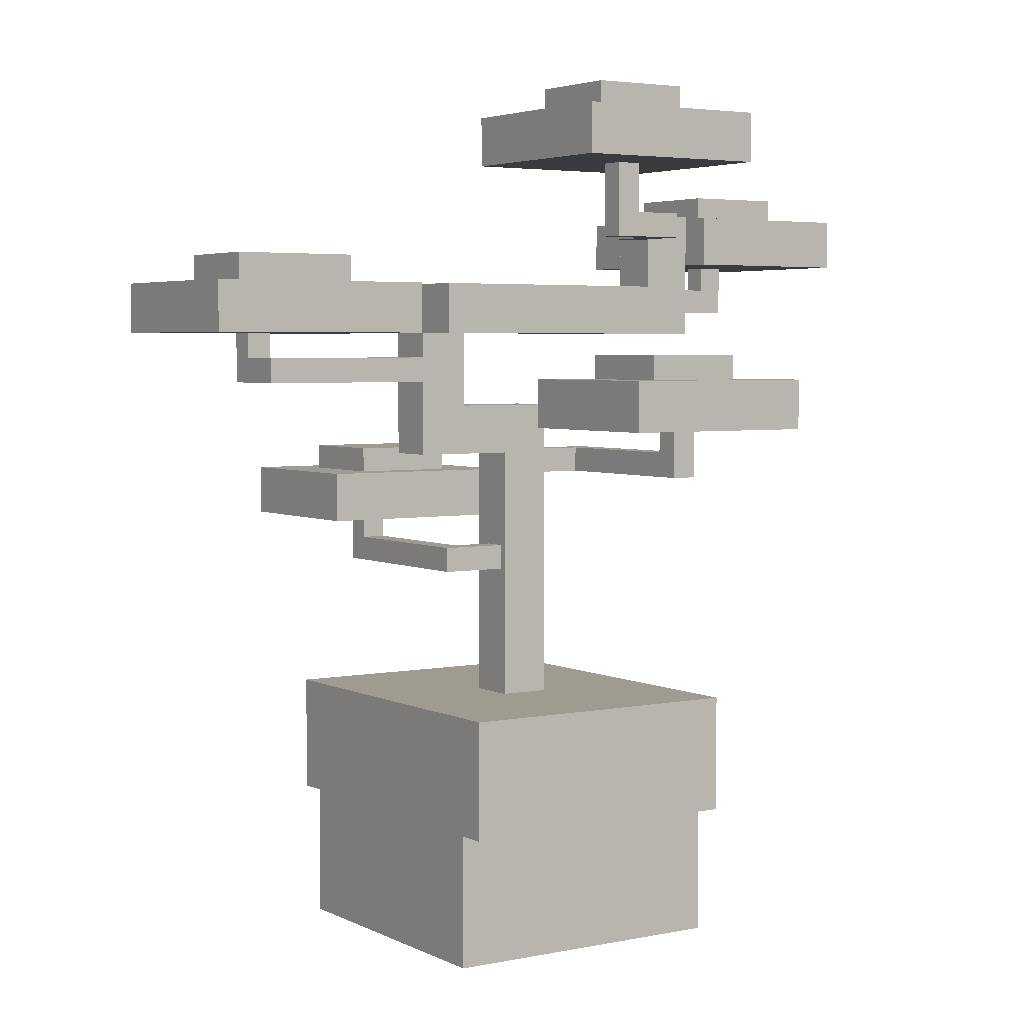
<metadata>
{"format":"obj","ext":"obj","renderer":"f3d","projection":"perspective","resolution":1024,"background":"white","views":[{"elev":4.0,"azim":146.6,"up":"+Z"}]}
</metadata>
<code>
g tokyo_3018_room_bonsai_03
v 1.988 -48.01 0.5938
v 1.988 -48.39 0.5938
v 1.675 -48.39 0.5938
v 1.675 -48.01 0.5938
v 1.988 -48.32 0.0625
v 1.675 -48.32 0.0625
v 1.675 -48.32 0.3438
v 1.988 -48.32 0.3438
v 1.988 -48.39 0.3438
v 1.988 -48.32 0.3438
v 1.675 -48.32 0.3438
v 1.675 -48.39 0.3438
v 1.988 -48.39 0.3438
v 1.675 -48.39 0.3438
v 1.675 -48.39 0.5938
v 1.988 -48.39 0.5938
v 1.675 -48.32 0.0625
v 1.675 -48.01 0.0625
v 1.675 -48.32 0.3438
v 1.675 -48.39 0.5938
v 1.675 -48.01 0.5938
v 1.675 -48.39 0.3438
v 1.988 -48.01 0.5938
v 1.675 -48.01 0.5938
v 1.675 -47.64 0.5938
v 1.988 -47.64 0.5938
v 1.988 -47.7 0.0625
v 1.988 -47.7 0.3438
v 1.675 -47.7 0.3438
v 1.675 -47.7 0.0625
v 1.988 -47.64 0.3438
v 1.675 -47.64 0.3438
v 1.675 -47.7 0.3438
v 1.988 -47.7 0.3438
v 1.988 -47.64 0.3438
v 1.988 -47.64 0.5938
v 1.675 -47.64 0.5938
v 1.675 -47.64 0.3438
v 1.675 -47.7 0.0625
v 1.675 -47.7 0.3438
v 1.675 -48.01 0.0625
v 1.675 -47.64 0.5938
v 1.675 -48.01 0.5938
v 1.675 -47.64 0.3438
v 1.988 -48.01 0.5938
v 2.3 -48.01 0.5938
v 2.3 -48.39 0.5938
v 1.988 -48.39 0.5938
v 1.988 -48.32 0.0625
v 1.988 -48.32 0.3438
v 2.3 -48.32 0.3438
v 2.3 -48.32 0.0625
v 1.988 -48.39 0.3438
v 2.3 -48.39 0.3438
v 2.3 -48.32 0.3438
v 1.988 -48.32 0.3438
v 1.988 -48.39 0.3438
v 1.988 -48.39 0.5938
v 2.3 -48.39 0.5938
v 2.3 -48.39 0.3438
v 2.3 -48.32 0.0625
v 2.3 -48.32 0.3438
v 2.3 -48.01 0.0625
v 2.3 -48.39 0.5938
v 2.3 -48.01 0.5938
v 2.3 -48.39 0.3438
v 1.988 -48.01 0.5938
v 1.988 -47.64 0.5938
v 2.3 -47.64 0.5938
v 2.3 -48.01 0.5938
v 1.988 -47.7 0.0625
v 2.3 -47.7 0.0625
v 2.3 -47.7 0.3438
v 1.988 -47.7 0.3438
v 1.988 -47.64 0.3438
v 1.988 -47.7 0.3438
v 2.3 -47.7 0.3438
v 2.3 -47.64 0.3438
v 1.988 -47.64 0.3438
v 2.3 -47.64 0.3438
v 2.3 -47.64 0.5938
v 1.988 -47.64 0.5938
v 2.3 -47.7 0.0625
v 2.3 -48.01 0.0625
v 2.3 -47.7 0.3438
v 2.3 -47.64 0.5938
v 2.3 -48.01 0.5938
v 2.3 -47.64 0.3438
v 2.248 -47.94 1.294
v 2.248 -47.94 1.347
v 2.248 -48 1.347
v 2.248 -48 1.294
v 2.248 -47.94 1.294
v 2.618 -47.94 1.294
v 2.618 -47.94 1.347
v 2.248 -47.94 1.347
v 2.248 -47.94 1.347
v 2.618 -47.94 1.347
v 2.565 -48 1.347
v 2.248 -48 1.347
v 2.565 -48.05 1.347
v 2.618 -48.05 1.347
v 2.248 -48 1.347
v 2.565 -48 1.347
v 2.565 -48 1.294
v 2.248 -48 1.294
v 2.565 -48 1.347
v 2.565 -48.05 1.347
v 2.565 -48.1 1.294
v 2.565 -48 1.294
v 2.565 -48.1 1.505
v 2.565 -48.05 1.505
v 2.618 -47.94 1.294
v 2.618 -48.1 1.294
v 2.618 -48.05 1.347
v 2.618 -47.94 1.347
v 2.618 -48.05 1.505
v 2.618 -48.1 1.505
v 2.618 -48.05 1.505
v 2.618 -48.1 1.505
v 2.565 -48.1 1.505
v 2.565 -48.05 1.505
v 2.618 -48.05 1.347
v 2.618 -48.05 1.505
v 2.565 -48.05 1.505
v 2.565 -48.05 1.347
v 2.565 -48.1 1.294
v 2.565 -48.1 1.505
v 2.618 -48.1 1.505
v 2.618 -48.1 1.294
v 1.773 -47.94 1.505
v 1.72 -47.94 1.505
v 1.72 -47.94 1.452
v 1.773 -47.94 1.452
v 1.773 -47.94 1.452
v 1.773 -48.1 1.452
v 1.773 -48.1 1.505
v 1.773 -47.94 1.505
v 1.773 -47.94 1.505
v 1.773 -48.1 1.505
v 1.72 -48.05 1.505
v 1.72 -47.94 1.505
v 1.403 -48.05 1.505
v 1.403 -48.1 1.505
v 1.72 -47.94 1.505
v 1.72 -48.05 1.505
v 1.72 -48.05 1.452
v 1.72 -47.94 1.452
v 1.403 -48.1 1.611
v 1.35 -48.1 1.611
v 1.35 -48.05 1.611
v 1.403 -48.05 1.611
v 1.403 -48.1 1.505
v 1.403 -48.1 1.611
v 1.403 -48.05 1.611
v 1.403 -48.05 1.505
v 1.403 -48.05 1.505
v 1.403 -48.05 1.611
v 1.35 -48.05 1.611
v 1.35 -48.05 1.452
v 1.72 -48.05 1.505
v 1.72 -48.05 1.452
v 1.35 -48.05 1.452
v 1.35 -48.05 1.611
v 1.35 -48.1 1.611
v 1.35 -48.1 1.452
v 1.35 -48.1 1.452
v 1.35 -48.1 1.611
v 1.403 -48.1 1.611
v 1.403 -48.1 1.505
v 1.773 -48.1 1.452
v 1.773 -48.1 1.505
v 1.773 -47.89 1.611
v 1.72 -47.89 1.611
v 1.72 -47.89 1.663
v 1.773 -47.89 1.663
v 1.72 -47.73 1.611
v 1.878 -47.73 1.611
v 1.825 -47.73 1.663
v 1.72 -47.73 1.663
v 1.825 -47.73 1.822
v 1.878 -47.73 1.822
v 1.72 -47.73 1.663
v 1.825 -47.73 1.663
v 1.825 -47.78 1.663
v 1.773 -47.78 1.663
v 1.72 -47.89 1.663
v 1.773 -47.89 1.663
v 1.773 -47.78 1.663
v 1.825 -47.78 1.663
v 1.878 -47.78 1.611
v 1.773 -47.78 1.611
v 1.878 -47.78 1.822
v 1.825 -47.78 1.822
v 1.825 -47.73 1.822
v 1.878 -47.73 1.822
v 1.878 -47.78 1.822
v 1.825 -47.78 1.822
v 1.825 -47.73 1.663
v 1.825 -47.73 1.822
v 1.825 -47.78 1.822
v 1.825 -47.78 1.663
v 1.878 -47.78 1.611
v 1.878 -47.78 1.822
v 1.878 -47.73 1.822
v 1.878 -47.73 1.611
v 1.773 -47.78 1.611
v 1.773 -47.89 1.611
v 1.773 -47.89 1.663
v 1.773 -47.78 1.663
v 1.72 -47.73 1.663
v 1.72 -47.89 1.663
v 1.72 -47.89 1.611
v 1.72 -47.73 1.611
v 1.931 -47.94 0.5938
v 1.931 -48.05 0.5938
v 2.037 -48.05 0.5938
v 2.037 -47.94 0.5938
v 2.037 -48.05 0.5938
v 2.037 -48.05 1.135
v 2.037 -47.94 1.135
v 2.037 -47.94 0.5938
v 2.037 -47.94 0.5938
v 2.037 -47.94 1.135
v 1.931 -47.94 1.241
v 1.931 -47.94 0.5938
v 2.142 -47.94 1.241
v 2.248 -47.94 1.135
v 2.142 -47.94 1.399
v 2.248 -47.94 1.399
v 1.931 -47.94 1.241
v 2.142 -47.94 1.241
v 2.142 -48.05 1.241
v 1.931 -48.05 1.241
v 2.142 -47.94 1.505
v 2.248 -47.84 1.505
v 2.248 -48.05 1.505
v 2.142 -48.05 1.505
v 1.72 -47.84 1.505
v 1.72 -47.94 1.505
v 2.142 -47.94 1.241
v 2.142 -47.94 1.399
v 2.142 -48.05 1.505
v 2.142 -48.05 1.241
v 2.142 -47.94 1.505
v 2.248 -48.05 1.135
v 2.248 -48.05 1.505
v 2.248 -47.94 1.399
v 2.248 -47.94 1.135
v 2.248 -47.84 1.505
v 2.248 -47.84 1.399
v 2.142 -47.94 1.399
v 1.614 -47.94 1.399
v 1.72 -47.94 1.505
v 2.142 -47.94 1.505
v 1.72 -47.94 1.663
v 1.614 -47.94 1.663
v 2.248 -47.84 1.505
v 1.72 -47.84 1.505
v 1.614 -47.84 1.399
v 2.248 -47.84 1.399
v 1.614 -47.84 1.663
v 1.72 -47.84 1.663
v 1.72 -47.94 1.663
v 1.614 -47.94 1.663
v 1.614 -47.84 1.663
v 1.72 -47.84 1.663
v 1.72 -47.94 1.505
v 1.72 -47.94 1.663
v 1.72 -47.84 1.663
v 1.72 -47.84 1.505
v 1.614 -47.84 1.399
v 1.614 -47.84 1.663
v 1.614 -47.94 1.663
v 1.614 -47.94 1.399
v 1.641 -48 1.875
v 1.641 -47.57 1.875
v 2.063 -47.57 1.875
v 2.063 -48 1.875
v 1.641 -48 1.769
v 1.641 -48 1.875
v 2.063 -48 1.875
v 2.063 -48 1.769
v 2.063 -48 1.769
v 2.063 -48 1.875
v 2.063 -47.57 1.875
v 2.063 -47.57 1.769
v 2.063 -47.57 1.769
v 2.063 -47.57 1.875
v 1.641 -47.57 1.875
v 1.641 -47.57 1.769
v 1.641 -47.57 1.769
v 1.641 -47.57 1.875
v 1.641 -48 1.875
v 1.641 -48 1.769
v 1.284 -47.94 1.716
v 1.495 -47.94 1.716
v 1.495 -48.15 1.716
v 1.284 -48.15 1.716
v 1.284 -47.94 1.611
v 1.284 -47.94 1.716
v 1.284 -48.15 1.716
v 1.284 -48.15 1.611
v 1.284 -48.15 1.611
v 1.284 -48.15 1.716
v 1.495 -48.15 1.716
v 1.495 -48.15 1.611
v 1.495 -48.15 1.611
v 1.495 -48.15 1.716
v 1.495 -47.94 1.716
v 1.495 -47.94 1.611
v 1.495 -47.94 1.611
v 1.495 -47.94 1.716
v 1.284 -47.94 1.716
v 1.284 -47.94 1.611
v 1.192 -48.26 1.663
v 1.192 -47.84 1.663
v 1.561 -47.84 1.663
v 1.561 -48.26 1.663
v 1.192 -48.26 1.558
v 1.192 -48.26 1.663
v 1.561 -48.26 1.663
v 1.561 -48.26 1.558
v 1.561 -48.26 1.558
v 1.561 -48.26 1.663
v 1.561 -47.84 1.663
v 1.561 -47.84 1.558
v 1.561 -47.84 1.558
v 1.561 -47.84 1.663
v 1.192 -47.84 1.663
v 1.192 -47.84 1.558
v 1.192 -47.84 1.558
v 1.192 -47.84 1.663
v 1.192 -48.26 1.663
v 1.192 -48.26 1.558
v 1.753 -47.68 1.934
v 1.964 -47.68 1.934
v 1.964 -47.89 1.934
v 1.753 -47.89 1.934
v 1.753 -47.68 1.829
v 1.753 -47.68 1.934
v 1.753 -47.89 1.934
v 1.753 -47.89 1.829
v 1.753 -47.89 1.829
v 1.753 -47.89 1.934
v 1.964 -47.89 1.934
v 1.964 -47.89 1.829
v 1.964 -47.89 1.829
v 1.964 -47.89 1.934
v 1.964 -47.68 1.934
v 1.964 -47.68 1.829
v 1.964 -47.68 1.829
v 1.964 -47.68 1.934
v 1.753 -47.68 1.934
v 1.753 -47.68 1.829
v 2.426 -47.94 1.564
v 2.69 -47.94 1.564
v 2.69 -48.15 1.564
v 2.426 -48.15 1.564
v 2.426 -47.94 1.459
v 2.426 -47.94 1.564
v 2.426 -48.15 1.564
v 2.426 -48.15 1.459
v 2.426 -48.15 1.459
v 2.426 -48.15 1.564
v 2.69 -48.15 1.564
v 2.69 -48.15 1.459
v 2.69 -48.15 1.459
v 2.69 -48.15 1.564
v 2.69 -47.94 1.564
v 2.69 -47.94 1.459
v 2.69 -47.94 1.459
v 2.69 -47.94 1.564
v 2.426 -47.94 1.564
v 2.426 -47.94 1.459
v 2.314 -48.26 1.505
v 2.314 -47.84 1.505
v 2.789 -47.84 1.505
v 2.789 -48.26 1.505
v 2.314 -48.26 1.399
v 2.314 -48.26 1.505
v 2.789 -48.26 1.505
v 2.789 -48.26 1.399
v 2.789 -48.26 1.399
v 2.789 -48.26 1.505
v 2.789 -47.84 1.505
v 2.789 -47.84 1.399
v 2.789 -47.84 1.399
v 2.789 -47.84 1.505
v 2.314 -47.84 1.505
v 2.314 -47.84 1.399
v 2.314 -47.84 1.399
v 2.314 -47.84 1.505
v 2.314 -48.26 1.505
v 2.314 -48.26 1.399
v 2.037 -48.05 0.5938
v 1.931 -48.05 0.5938
v 1.931 -48.05 1.241
v 2.037 -48.05 1.135
v 2.142 -48.05 1.241
v 2.248 -48.05 1.135
v 2.142 -48.05 1.505
v 2.248 -48.05 1.505
v 1.931 -48.05 0.5938
v 1.931 -47.94 0.5938
v 1.931 -47.94 1.241
v 1.931 -48.05 1.241
v 2.037 -47.94 1.135
v 2.037 -48.05 1.135
v 2.248 -48.05 1.135
v 2.248 -47.94 1.135
v 2.248 -47.94 1.399
v 2.248 -47.84 1.399
v 1.614 -47.84 1.399
v 1.614 -47.94 1.399
v 2.314 -48.26 1.399
v 2.789 -48.26 1.399
v 2.789 -47.84 1.399
v 2.314 -47.84 1.399
v 2.248 -47.94 1.294
v 2.248 -48 1.294
v 2.565 -48 1.294
v 2.618 -47.94 1.294
v 2.565 -48.1 1.294
v 2.618 -48.1 1.294
v 1.641 -48 1.769
v 2.063 -48 1.769
v 2.063 -47.57 1.769
v 1.641 -47.57 1.769
v 1.192 -48.26 1.558
v 1.561 -48.26 1.558
v 1.561 -47.84 1.558
v 1.192 -47.84 1.558
v 1.72 -47.73 1.611
v 1.773 -47.78 1.611
v 1.878 -47.78 1.611
v 1.878 -47.73 1.611
v 1.72 -47.89 1.611
v 1.773 -47.89 1.611
v 1.773 -47.94 1.452
v 1.72 -47.94 1.452
v 1.72 -48.05 1.452
v 1.773 -48.1 1.452
v 1.35 -48.05 1.452
v 1.35 -48.1 1.452
v 1.94 -48.01 1.141
v 1.94 -47.96 1.141
v 1.94 -47.96 1.088
v 1.94 -48.01 1.088
v 1.94 -48.01 1.088
v 1.781 -48.01 1.088
v 1.781 -48.01 1.141
v 1.94 -48.01 1.141
v 1.94 -48.01 1.141
v 1.781 -48.01 1.141
v 1.834 -47.96 1.141
v 1.94 -47.96 1.141
v 1.834 -47.64 1.141
v 1.781 -47.64 1.141
v 1.94 -47.96 1.141
v 1.834 -47.96 1.141
v 1.834 -47.96 1.088
v 1.94 -47.96 1.088
v 1.781 -47.64 1.247
v 1.781 -47.59 1.247
v 1.834 -47.59 1.247
v 1.834 -47.64 1.247
v 1.781 -47.64 1.141
v 1.781 -47.64 1.247
v 1.834 -47.64 1.247
v 1.834 -47.64 1.141
v 1.834 -47.64 1.141
v 1.834 -47.64 1.247
v 1.834 -47.59 1.247
v 1.834 -47.59 1.088
v 1.834 -47.96 1.141
v 1.834 -47.96 1.088
v 1.834 -47.59 1.088
v 1.834 -47.59 1.247
v 1.781 -47.59 1.247
v 1.781 -47.59 1.088
v 1.781 -47.59 1.088
v 1.781 -47.59 1.247
v 1.781 -47.64 1.247
v 1.781 -47.64 1.141
v 1.781 -48.01 1.088
v 1.781 -48.01 1.141
v 1.94 -47.52 1.353
v 1.94 -47.73 1.353
v 1.729 -47.73 1.353
v 1.729 -47.52 1.353
v 1.94 -47.52 1.247
v 1.94 -47.52 1.353
v 1.729 -47.52 1.353
v 1.729 -47.52 1.247
v 1.729 -47.52 1.247
v 1.729 -47.52 1.353
v 1.729 -47.73 1.353
v 1.729 -47.73 1.247
v 1.729 -47.73 1.247
v 1.729 -47.73 1.353
v 1.94 -47.73 1.353
v 1.94 -47.73 1.247
v 1.94 -47.73 1.247
v 1.94 -47.73 1.353
v 1.94 -47.52 1.353
v 1.94 -47.52 1.247
v 1.623 -47.43 1.3
v 2.046 -47.43 1.3
v 2.046 -47.8 1.3
v 1.623 -47.8 1.3
v 1.623 -47.43 1.194
v 1.623 -47.43 1.3
v 1.623 -47.8 1.3
v 1.623 -47.8 1.194
v 1.623 -47.8 1.194
v 1.623 -47.8 1.3
v 2.046 -47.8 1.3
v 2.046 -47.8 1.194
v 2.046 -47.8 1.194
v 2.046 -47.8 1.3
v 2.046 -47.43 1.3
v 2.046 -47.43 1.194
v 2.046 -47.43 1.194
v 2.046 -47.43 1.3
v 1.623 -47.43 1.3
v 1.623 -47.43 1.194
v 1.623 -47.43 1.194
v 1.623 -47.8 1.194
v 2.046 -47.8 1.194
v 2.046 -47.43 1.194
v 1.94 -48.01 1.088
v 1.94 -47.96 1.088
v 1.834 -47.96 1.088
v 1.781 -48.01 1.088
v 1.834 -47.59 1.088
v 1.781 -47.59 1.088
v 2.02 -47.96 0.9275
v 2.02 -48.01 0.9275
v 2.02 -48.01 0.8747
v 2.02 -47.96 0.8747
v 2.02 -47.96 0.8747
v 2.179 -47.96 0.8747
v 2.179 -47.96 0.9275
v 2.02 -47.96 0.9275
v 2.02 -47.96 0.9275
v 2.179 -47.96 0.9275
v 2.126 -48.01 0.9275
v 2.02 -48.01 0.9275
v 2.126 -48.33 0.9275
v 2.179 -48.33 0.9275
v 2.02 -48.01 0.9275
v 2.126 -48.01 0.9275
v 2.126 -48.01 0.8747
v 2.02 -48.01 0.8747
v 2.179 -48.33 1.033
v 2.179 -48.38 1.033
v 2.126 -48.38 1.033
v 2.126 -48.33 1.033
v 2.179 -48.33 0.9275
v 2.179 -48.33 1.033
v 2.126 -48.33 1.033
v 2.126 -48.33 0.9275
v 2.126 -48.33 0.9275
v 2.126 -48.33 1.033
v 2.126 -48.38 1.033
v 2.126 -48.38 0.8747
v 2.126 -48.01 0.9275
v 2.126 -48.01 0.8747
v 2.126 -48.38 0.8747
v 2.126 -48.38 1.033
v 2.179 -48.38 1.033
v 2.179 -48.38 0.8747
v 2.179 -48.38 0.8747
v 2.179 -48.38 1.033
v 2.179 -48.33 1.033
v 2.179 -48.33 0.9275
v 2.179 -47.96 0.8747
v 2.179 -47.96 0.9275
v 2.02 -48.44 1.139
v 2.02 -48.23 1.139
v 2.232 -48.23 1.139
v 2.232 -48.44 1.139
v 2.02 -48.44 1.033
v 2.02 -48.44 1.139
v 2.232 -48.44 1.139
v 2.232 -48.44 1.033
v 2.232 -48.44 1.033
v 2.232 -48.44 1.139
v 2.232 -48.23 1.139
v 2.232 -48.23 1.033
v 2.232 -48.23 1.033
v 2.232 -48.23 1.139
v 2.02 -48.23 1.139
v 2.02 -48.23 1.033
v 2.02 -48.23 1.033
v 2.02 -48.23 1.139
v 2.02 -48.44 1.139
v 2.02 -48.44 1.033
v 2.337 -48.54 1.086
v 1.915 -48.54 1.086
v 1.915 -48.17 1.086
v 2.337 -48.17 1.086
v 2.337 -48.54 0.9803
v 2.337 -48.54 1.086
v 2.337 -48.17 1.086
v 2.337 -48.17 0.9803
v 2.337 -48.17 0.9803
v 2.337 -48.17 1.086
v 1.915 -48.17 1.086
v 1.915 -48.17 0.9803
v 1.915 -48.17 0.9803
v 1.915 -48.17 1.086
v 1.915 -48.54 1.086
v 1.915 -48.54 0.9803
v 1.915 -48.54 0.9803
v 1.915 -48.54 1.086
v 2.337 -48.54 1.086
v 2.337 -48.54 0.9803
v 2.337 -48.54 0.9803
v 2.337 -48.17 0.9803
v 1.915 -48.17 0.9803
v 1.915 -48.54 0.9803
v 2.02 -47.96 0.8747
v 2.02 -48.01 0.8747
v 2.126 -48.01 0.8747
v 2.179 -47.96 0.8747
v 2.126 -48.38 0.8747
v 2.179 -48.38 0.8747
g tokyo_3018_room_bonsai_03_0
f 3 2 1
f 4 3 1
f 7 6 5
f 8 7 5
f 11 10 9
f 12 11 9
f 15 14 13
f 16 15 13
f 19 18 17
f 19 20 18
f 20 21 18
f 22 20 19
f 25 24 23
f 26 25 23
f 29 28 27
f 30 29 27
f 33 32 31
f 34 33 31
f 37 36 35
f 38 37 35
f 41 40 39
f 42 40 41
f 43 42 41
f 42 44 40
f 47 46 45
f 48 47 45
f 51 50 49
f 52 51 49
f 55 54 53
f 56 55 53
f 59 58 57
f 60 59 57
f 63 62 61
f 64 62 63
f 65 64 63
f 64 66 62
f 69 68 67
f 70 69 67
f 73 72 71
f 74 73 71
f 77 76 75
f 78 77 75
f 81 80 79
f 82 81 79
f 85 84 83
f 85 86 84
f 86 87 84
f 88 86 85
f 91 90 89
f 92 91 89
f 95 94 93
f 96 95 93
f 99 98 97
f 100 99 97
f 99 101 98
f 101 102 98
f 105 104 103
f 106 105 103
f 109 108 107
f 110 109 107
f 109 111 108
f 111 112 108
f 115 114 113
f 116 115 113
f 115 117 114
f 117 118 114
f 121 120 119
f 122 121 119
f 125 124 123
f 126 125 123
f 129 128 127
f 130 129 127
f 133 132 131
f 134 133 131
f 137 136 135
f 138 137 135
f 141 140 139
f 142 141 139
f 141 143 140
f 143 144 140
f 147 146 145
f 148 147 145
f 151 150 149
f 152 151 149
f 155 154 153
f 156 155 153
f 159 158 157
f 160 159 157
f 160 157 161
f 162 160 161
f 165 164 163
f 166 165 163
f 169 168 167
f 170 169 167
f 170 167 171
f 172 170 171
f 175 174 173
f 176 175 173
f 179 178 177
f 180 179 177
f 179 181 178
f 181 182 178
f 185 184 183
f 186 185 183
f 183 187 186
f 187 188 186
f 191 190 189
f 192 191 189
f 191 193 190
f 193 194 190
f 197 196 195
f 198 197 195
f 201 200 199
f 202 201 199
f 205 204 203
f 206 205 203
f 209 208 207
f 210 209 207
f 213 212 211
f 214 213 211
f 217 216 215
f 218 217 215
f 221 220 219
f 222 221 219
f 225 224 223
f 226 225 223
f 225 227 224
f 227 228 224
f 227 229 228
f 229 230 228
f 233 232 231
f 234 233 231
f 237 236 235
f 238 237 235
f 236 239 235
f 239 240 235
f 243 242 241
f 244 243 241
f 243 245 242
f 248 247 246
f 249 248 246
f 247 248 250
f 248 251 250
f 254 253 252
f 255 254 252
f 254 256 253
f 256 257 253
f 260 259 258
f 261 260 258
f 260 262 259
f 262 263 259
f 266 265 264
f 267 266 264
f 270 269 268
f 271 270 268
f 274 273 272
f 275 274 272
f 278 277 276
f 279 278 276
f 282 281 280
f 283 282 280
f 286 285 284
f 287 286 284
f 290 289 288
f 291 290 288
f 294 293 292
f 295 294 292
f 298 297 296
f 299 298 296
f 302 301 300
f 303 302 300
f 306 305 304
f 307 306 304
f 310 309 308
f 311 310 308
f 314 313 312
f 315 314 312
f 318 317 316
f 319 318 316
f 322 321 320
f 323 322 320
f 326 325 324
f 327 326 324
f 330 329 328
f 331 330 328
f 334 333 332
f 335 334 332
f 338 337 336
f 339 338 336
f 342 341 340
f 343 342 340
f 346 345 344
f 347 346 344
f 350 349 348
f 351 350 348
f 354 353 352
f 355 354 352
f 358 357 356
f 359 358 356
f 362 361 360
f 363 362 360
f 366 365 364
f 367 366 364
f 370 369 368
f 371 370 368
f 374 373 372
f 375 374 372
f 378 377 376
f 379 378 376
f 382 381 380
f 383 382 380
f 386 385 384
f 387 386 384
f 390 389 388
f 391 390 388
f 394 393 392
f 395 394 392
f 398 397 396
f 399 398 396
f 400 398 399
f 401 400 399
f 402 400 401
f 403 402 401
f 406 405 404
f 407 406 404
f 410 409 408
f 411 410 408
f 414 413 412
f 415 414 412
f 418 417 416
f 419 418 416
f 422 421 420
f 423 422 420
f 424 422 423
f 425 424 423
f 428 427 426
f 429 428 426
f 432 431 430
f 433 432 430
f 436 435 434
f 437 436 434
f 438 434 435
f 439 438 435
f 442 441 440
f 443 442 440
f 444 442 443
f 445 444 443
f 448 447 446
f 449 448 446
f 452 451 450
f 453 452 450
f 456 455 454
f 457 456 454
f 456 458 455
f 458 459 455
f 462 461 460
f 463 462 460
f 466 465 464
f 467 466 464
f 470 469 468
f 471 470 468
f 474 473 472
f 475 474 472
f 475 472 476
f 477 475 476
f 480 479 478
f 481 480 478
f 484 483 482
f 485 484 482
f 485 482 486
f 487 485 486
f 490 489 488
f 491 490 488
f 494 493 492
f 495 494 492
f 498 497 496
f 499 498 496
f 502 501 500
f 503 502 500
f 506 505 504
f 507 506 504
f 510 509 508
f 511 510 508
f 514 513 512
f 515 514 512
f 518 517 516
f 519 518 516
f 522 521 520
f 523 522 520
f 526 525 524
f 527 526 524
f 530 529 528
f 531 530 528
f 534 533 532
f 535 534 532
f 536 534 535
f 537 536 535
f 540 539 538
f 541 540 538
f 544 543 542
f 545 544 542
f 548 547 546
f 549 548 546
f 548 550 547
f 550 551 547
f 554 553 552
f 555 554 552
f 558 557 556
f 559 558 556
f 562 561 560
f 563 562 560
f 566 565 564
f 567 566 564
f 567 564 568
f 569 567 568
f 572 571 570
f 573 572 570
f 576 575 574
f 577 576 574
f 577 574 578
f 579 577 578
f 582 581 580
f 583 582 580
f 586 585 584
f 587 586 584
f 590 589 588
f 591 590 588
f 594 593 592
f 595 594 592
f 598 597 596
f 599 598 596
f 602 601 600
f 603 602 600
f 606 605 604
f 607 606 604
f 610 609 608
f 611 610 608
f 614 613 612
f 615 614 612
f 618 617 616
f 619 618 616
f 622 621 620
f 623 622 620
f 626 625 624
f 627 626 624
f 628 626 627
f 629 628 627

</code>
